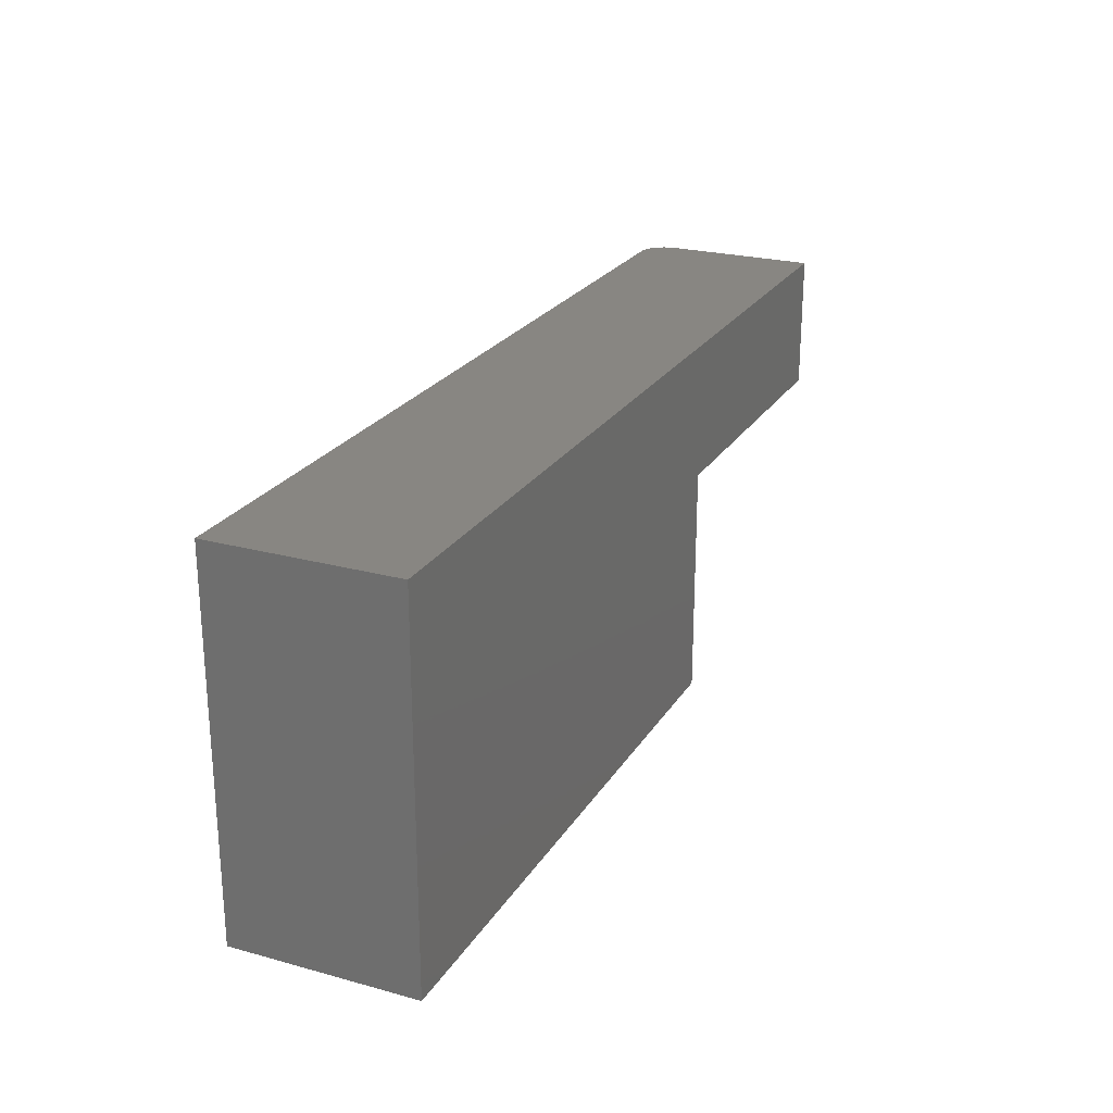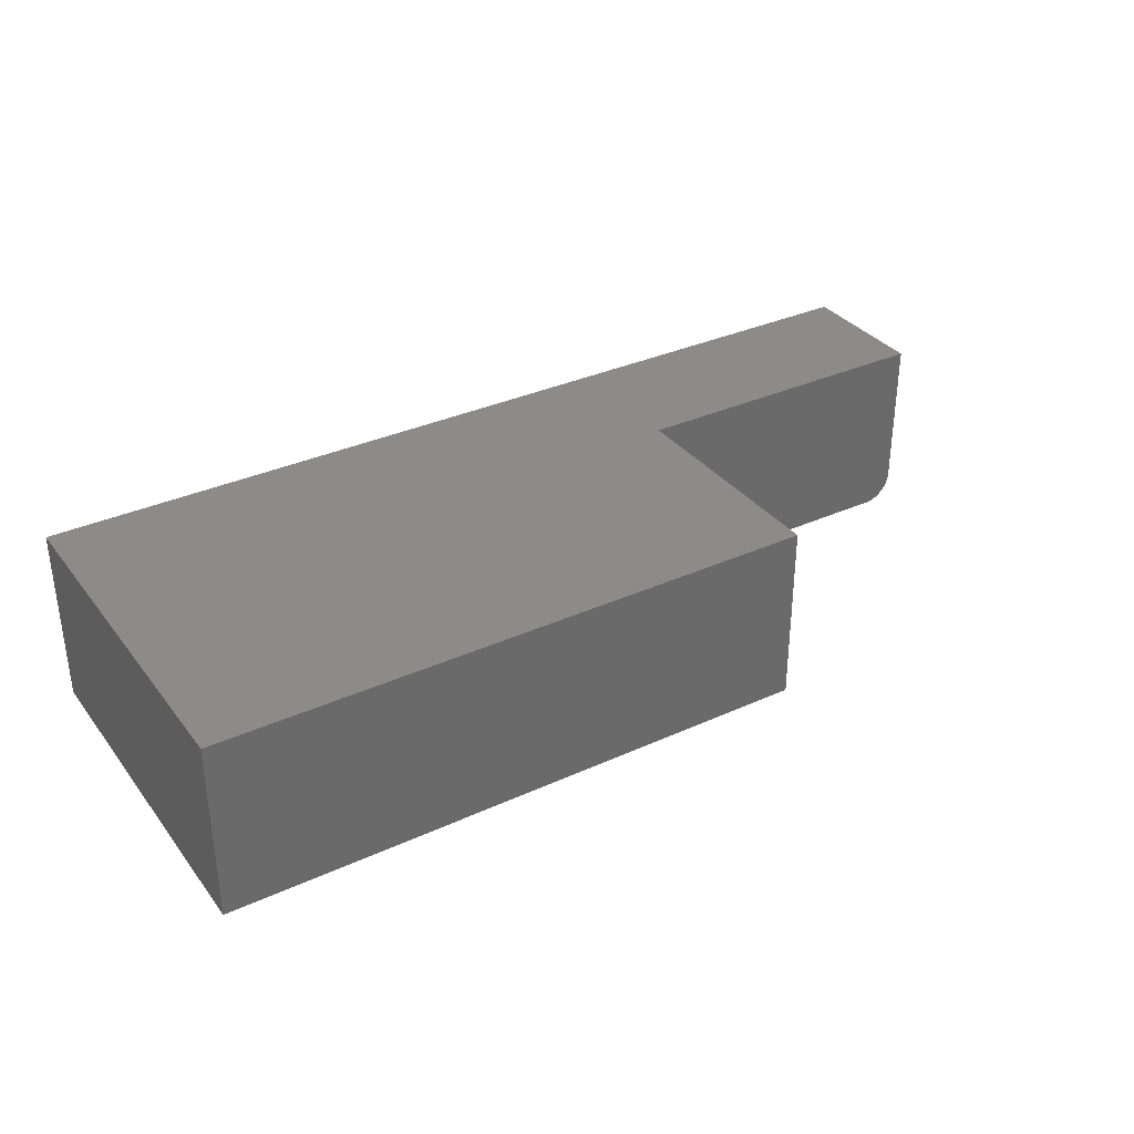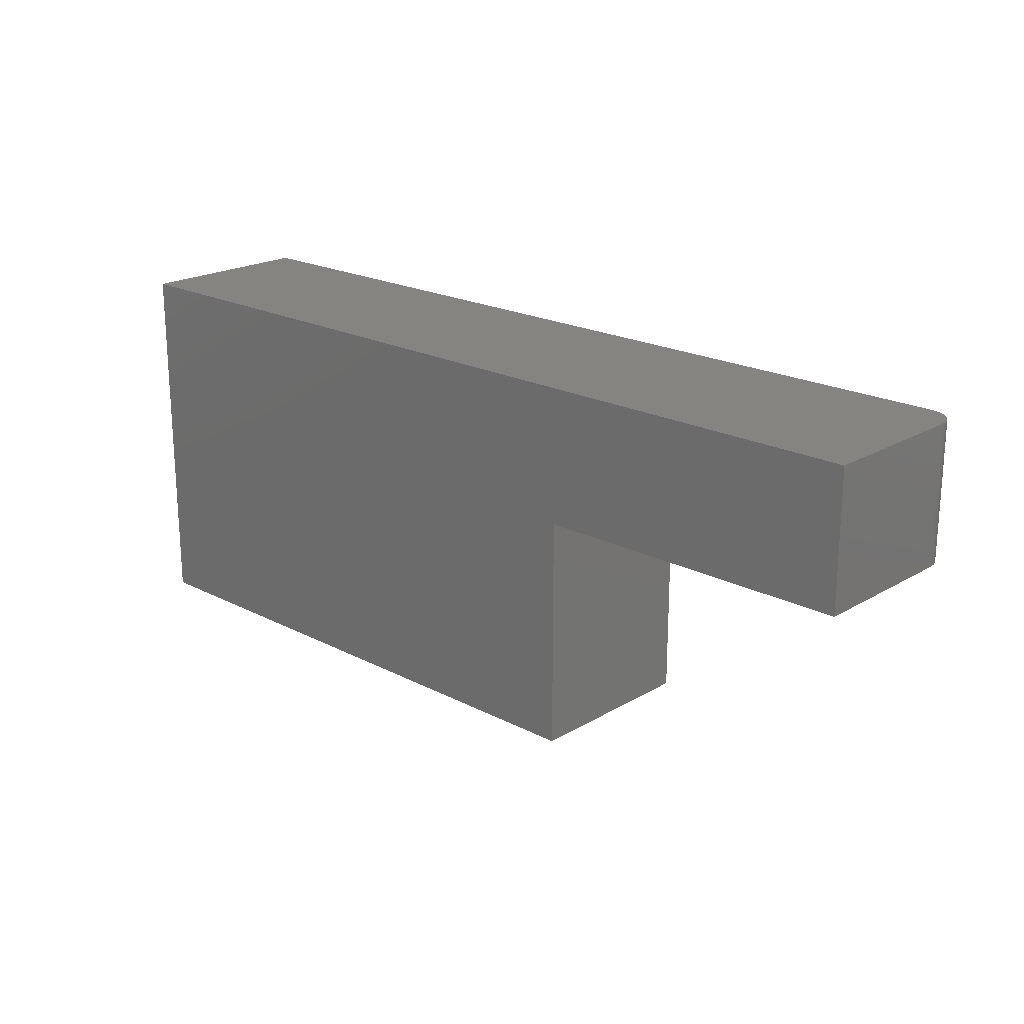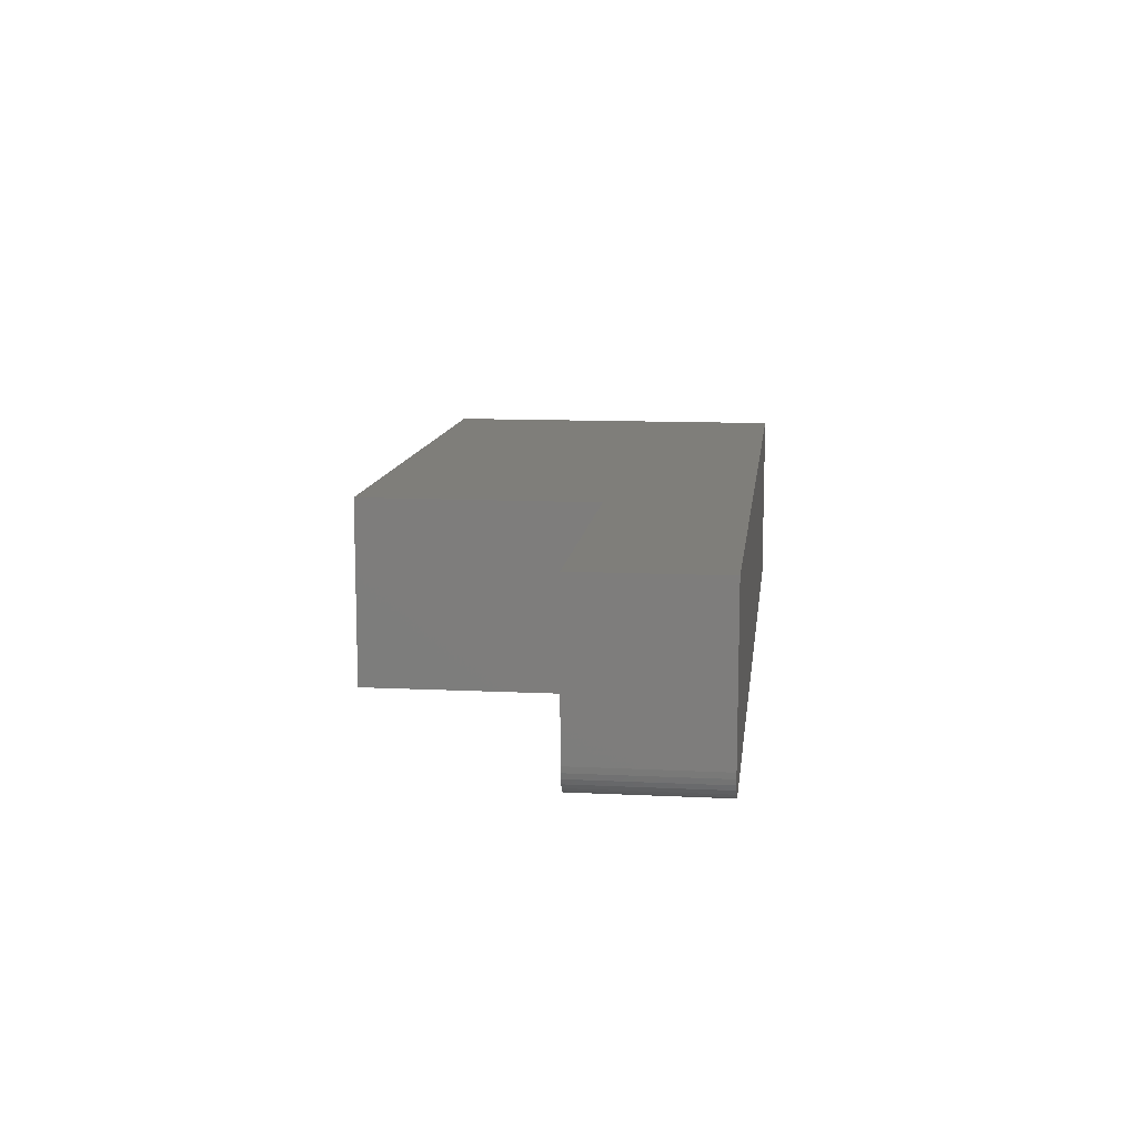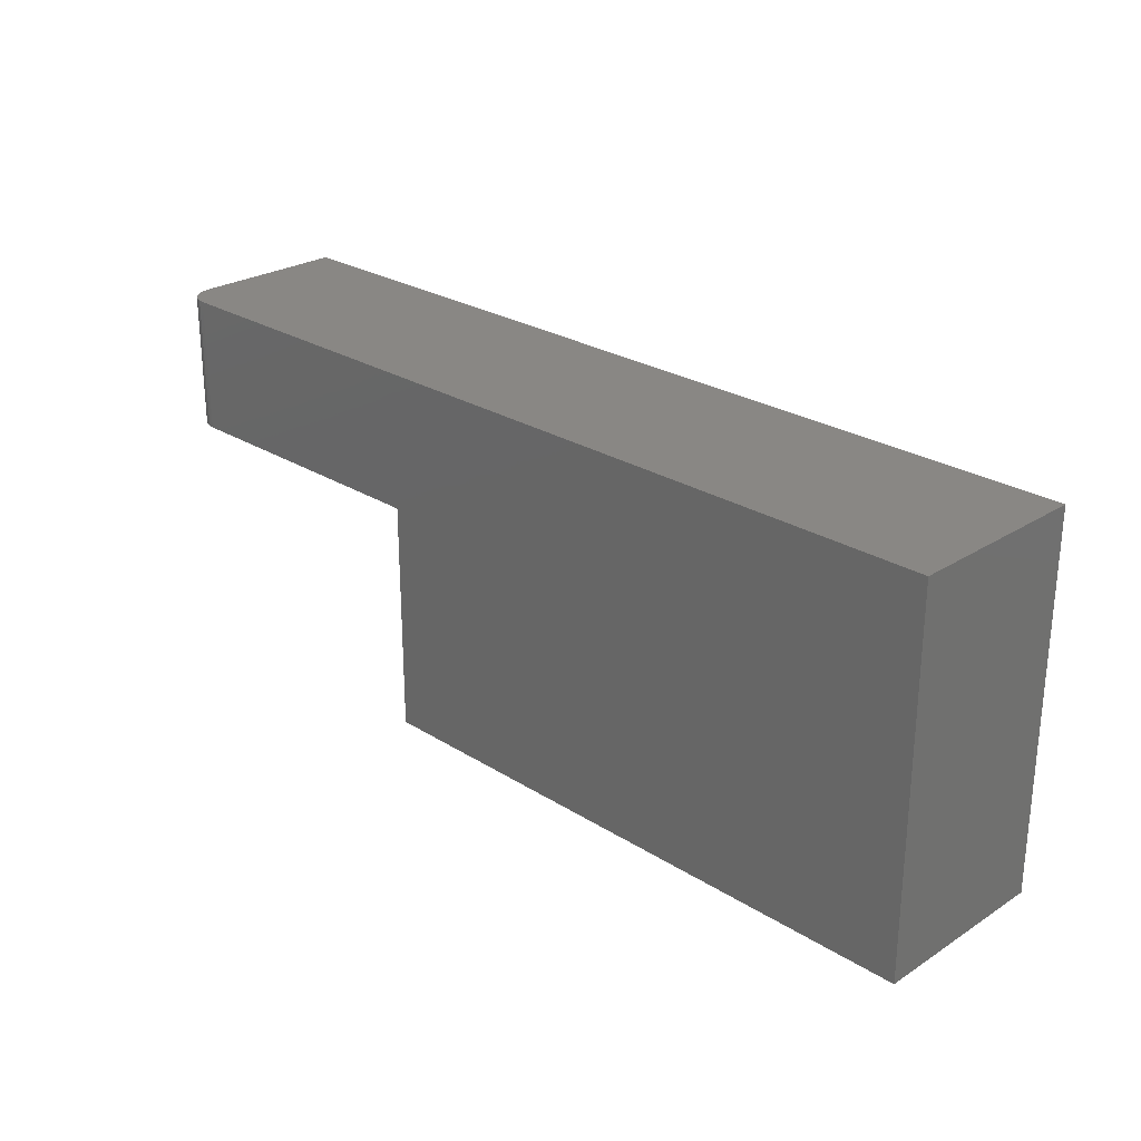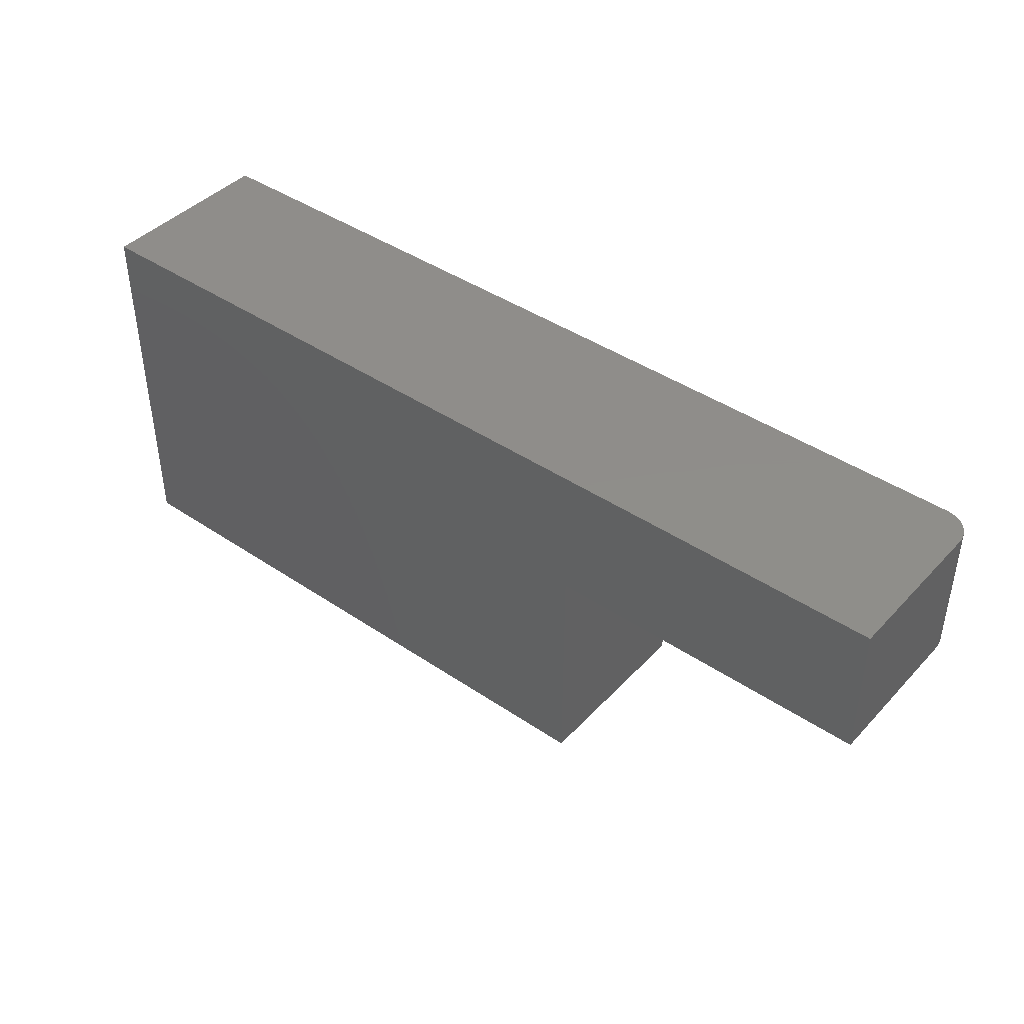
<metadata>
{"format":"stl","ext":"stl","renderer":"f3d","projection":"perspective","resolution":1024,"background":"white","views":[{"elev":23.9,"azim":114.4,"up":"+Z"},{"elev":33.8,"azim":148.2,"up":"+Y"},{"elev":20.6,"azim":-136.8,"up":"+Z"},{"elev":11.4,"azim":-83.2,"up":"+Y"},{"elev":25.9,"azim":44.8,"up":"+Z"},{"elev":42.3,"azim":-141.0,"up":"+Z"}]}
</metadata>
<code>
# stl→obj: 28 verts, 52 faces
v -0.7031 -0.2969 0.2992
v -0.7031 -0.2969 0.07812
v 0.75 -0.2969 0.2992
v -0.2289 -0.2969 0.07812
v 0.75 -0.2969 -0.3008
v -0.2289 -0.2969 -0.3008
v -0.75 1.227e-17 0.2992
v -0.75 0 0.07812
v -0.75 -0.25 0.2992
v -0.75 -0.25 0.07812
v -0.7491 -0.2591 0.2992
v -0.7464 -0.2679 0.2992
v -0.7421 -0.276 0.2992
v -0.7363 -0.2831 0.2992
v -0.7292 -0.289 0.2992
v -0.7211 -0.2933 0.2992
v -0.7123 -0.296 0.2992
v 0.75 1.788e-16 0.2992
v -0.7363 -0.2831 0.07812
v -0.7211 -0.2933 0.07812
v -0.7292 -0.289 0.07812
v -0.2289 5.785e-17 0.07812
v -0.7123 -0.296 0.07812
v -0.7421 -0.276 0.07812
v -0.7464 -0.2679 0.07812
v -0.7491 -0.2591 0.07812
v 0.75 1.455e-16 -0.3008
v -0.2289 3.681e-17 -0.3008
f 1 2 3
f 3 2 4
f 3 4 5
f 5 4 6
f 7 8 9
f 9 8 10
f 9 11 12
f 7 9 12
f 7 12 13
f 7 13 14
f 7 14 15
f 7 15 16
f 7 16 17
f 7 17 1
f 7 1 3
f 7 3 18
f 19 20 21
f 22 4 2
f 22 2 23
f 22 23 8
f 23 20 19
f 23 19 24
f 23 24 25
f 23 25 26
f 23 26 10
f 23 10 8
f 9 10 11
f 11 10 26
f 11 26 12
f 12 26 25
f 12 25 13
f 13 25 24
f 13 24 14
f 14 24 19
f 14 19 15
f 15 19 21
f 15 21 16
f 16 21 20
f 16 20 17
f 17 20 23
f 17 23 1
f 1 23 2
f 7 18 8
f 8 18 22
f 18 27 22
f 22 27 28
f 5 27 3
f 3 27 18
f 6 28 5
f 5 28 27
f 4 22 6
f 6 22 28

</code>
